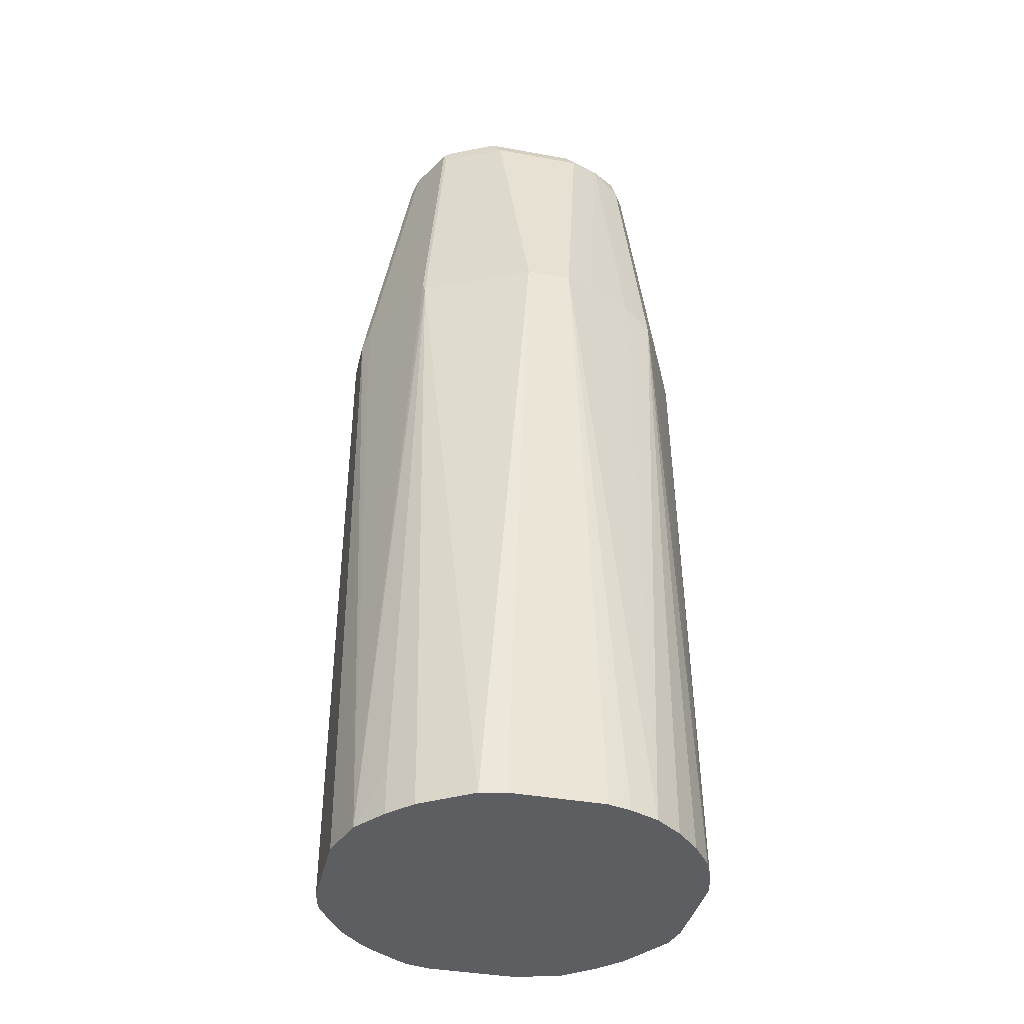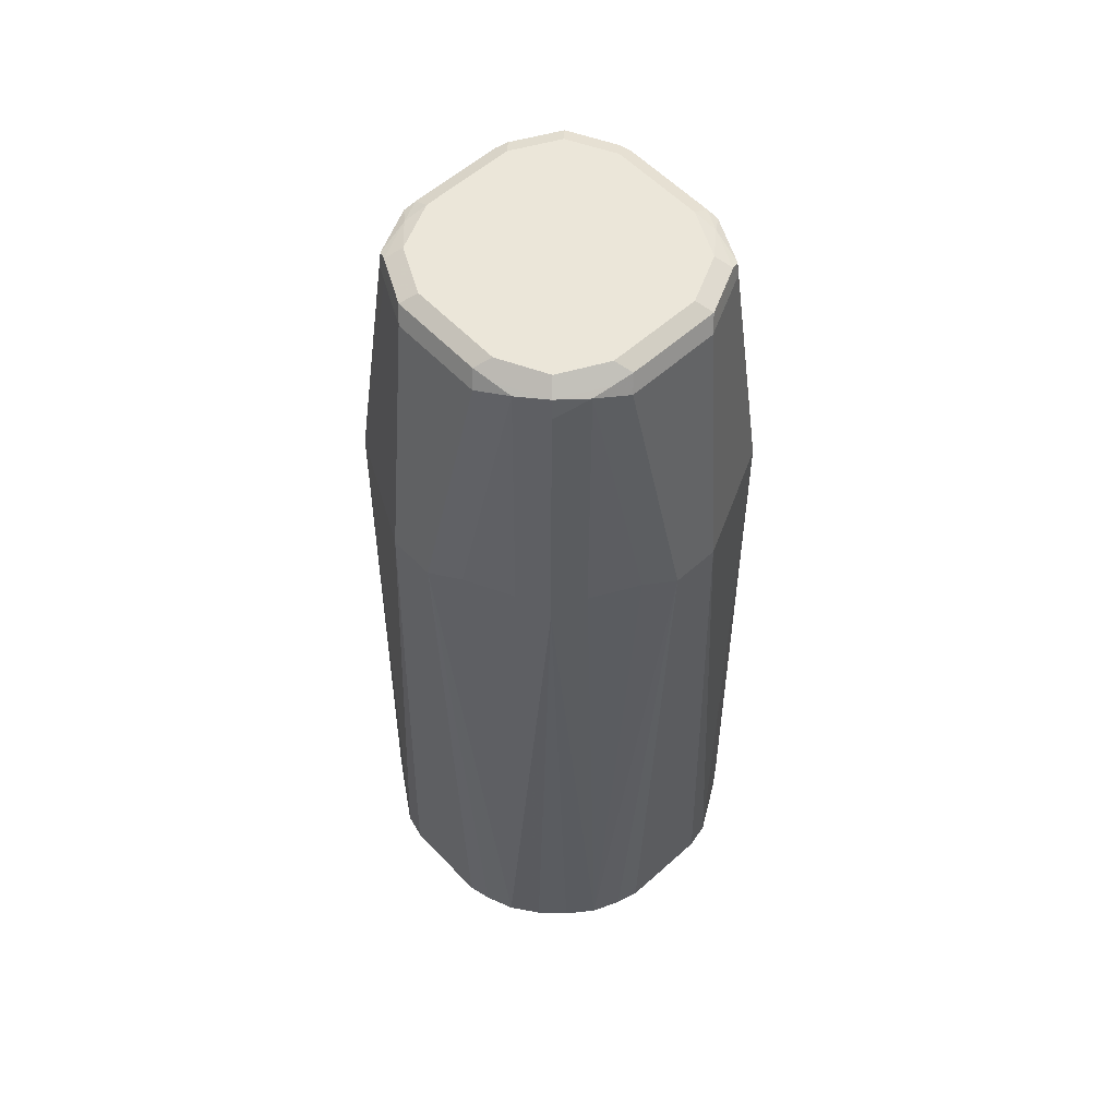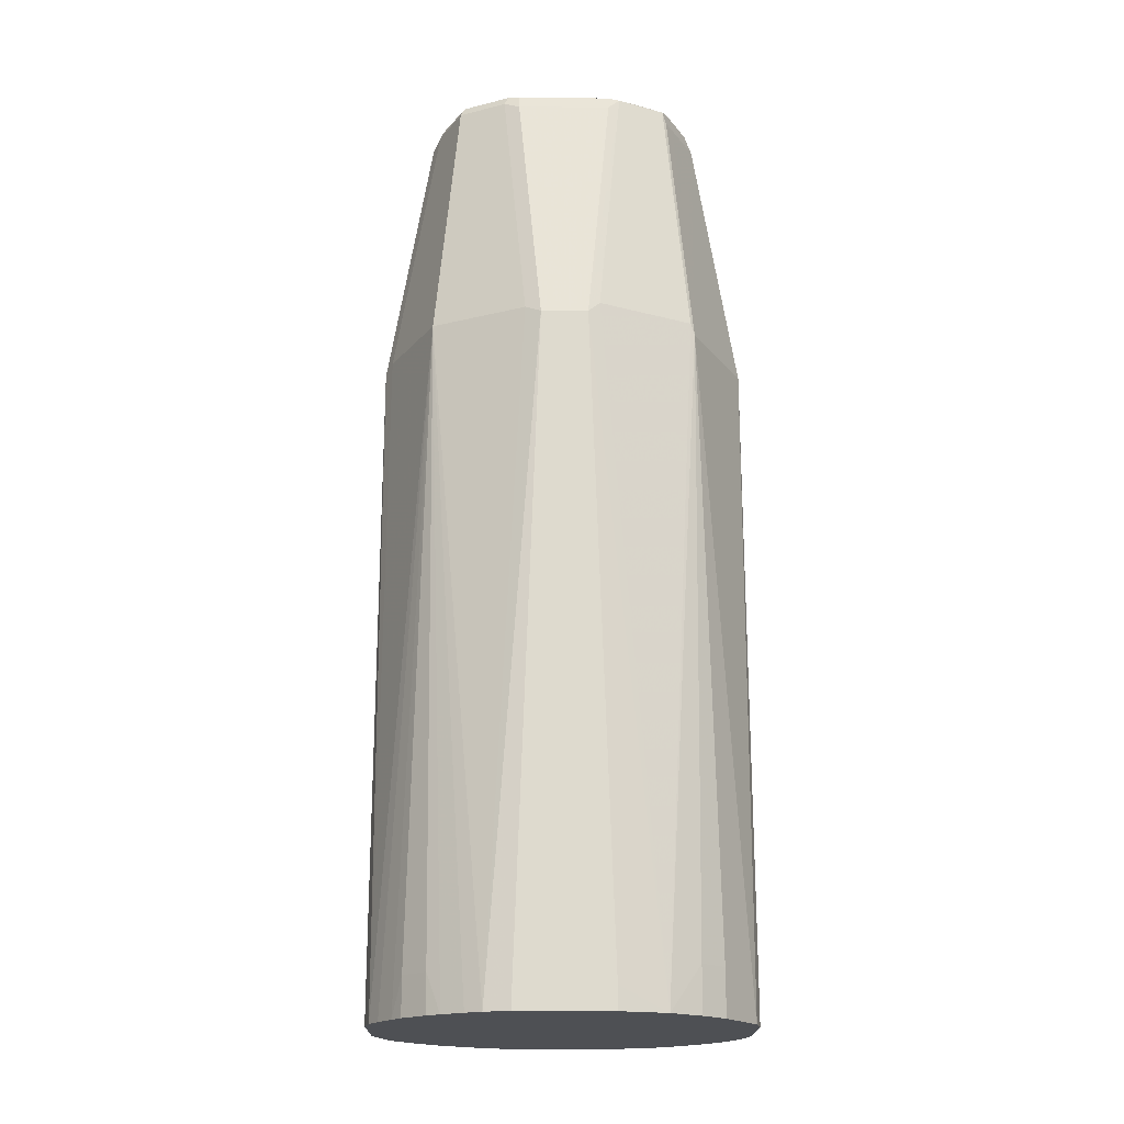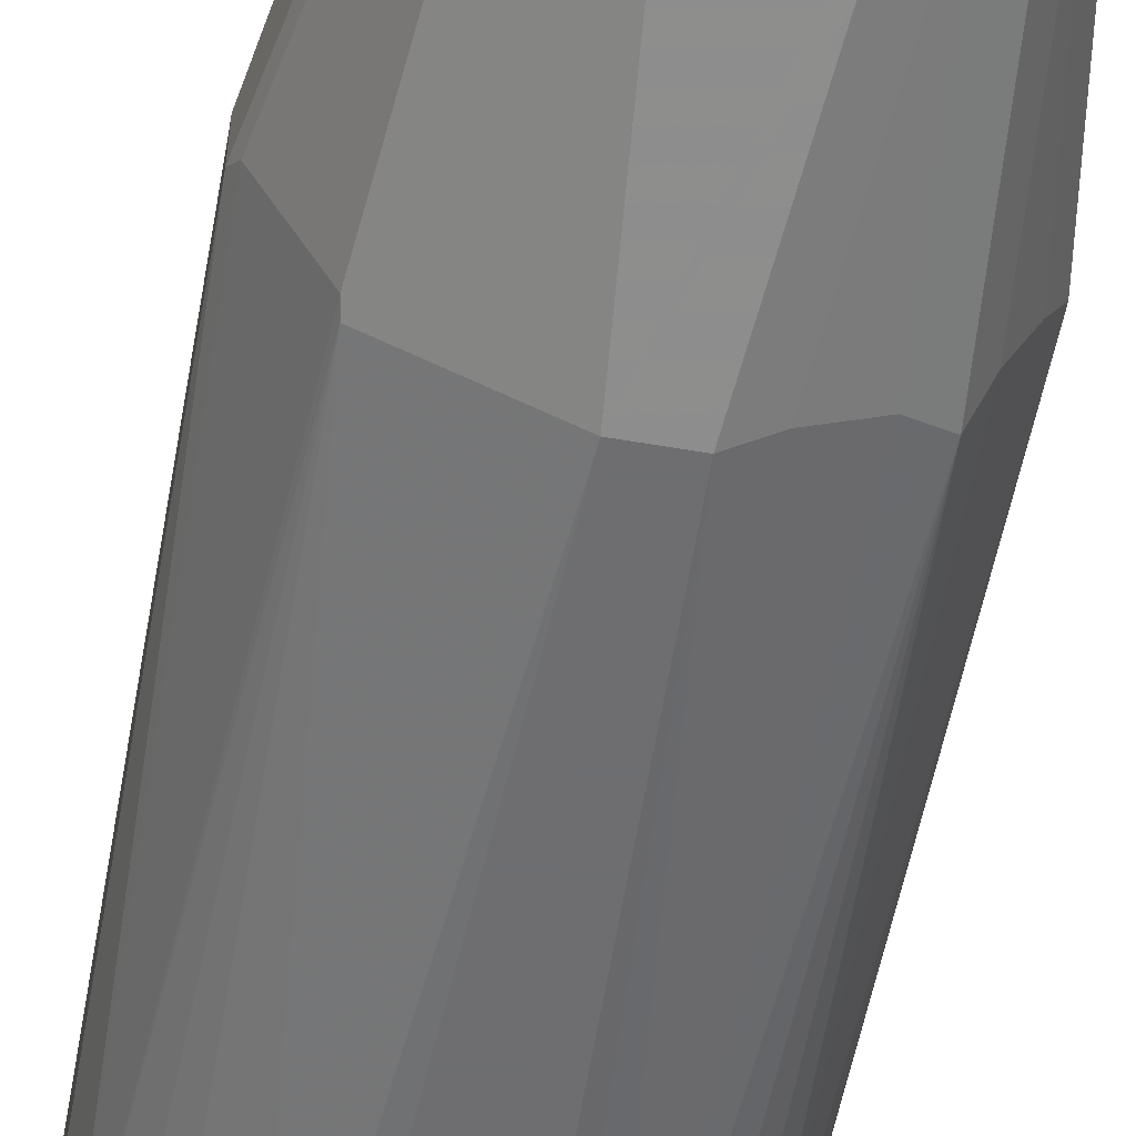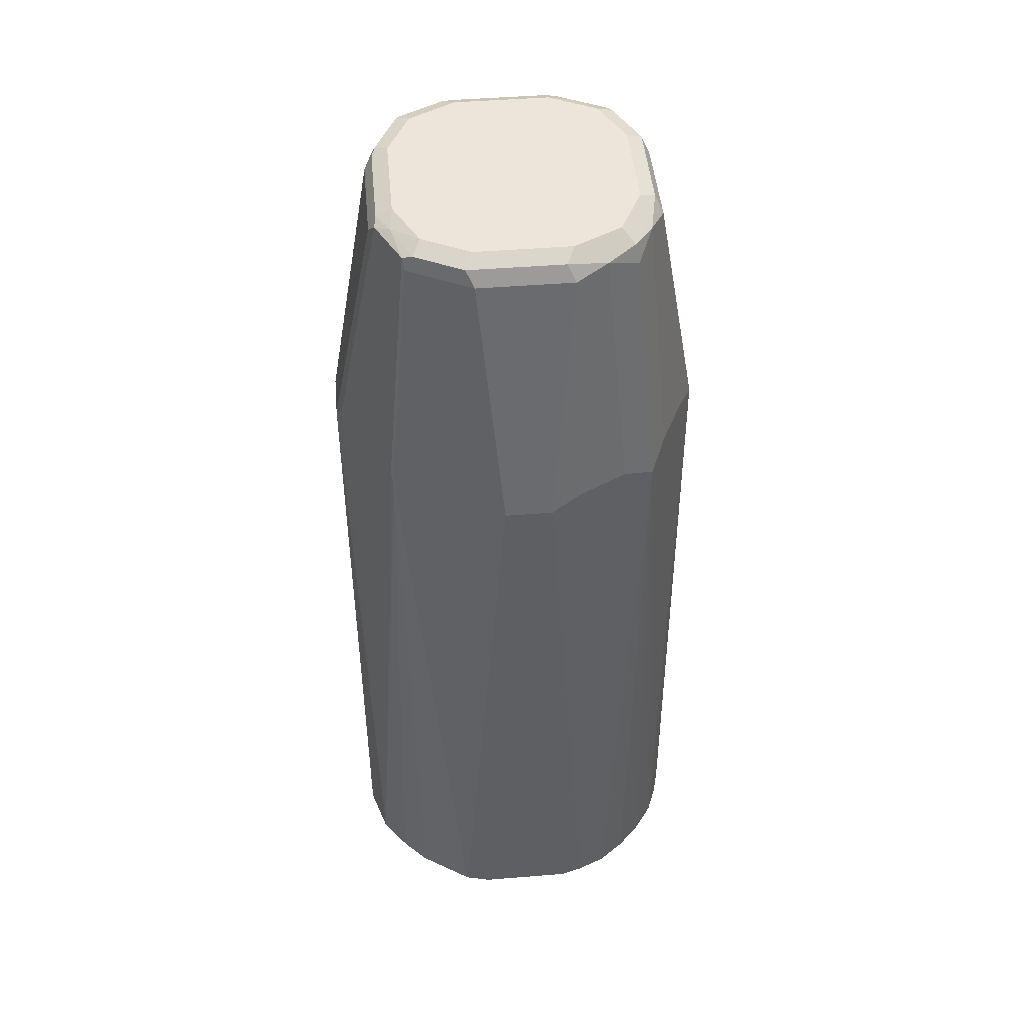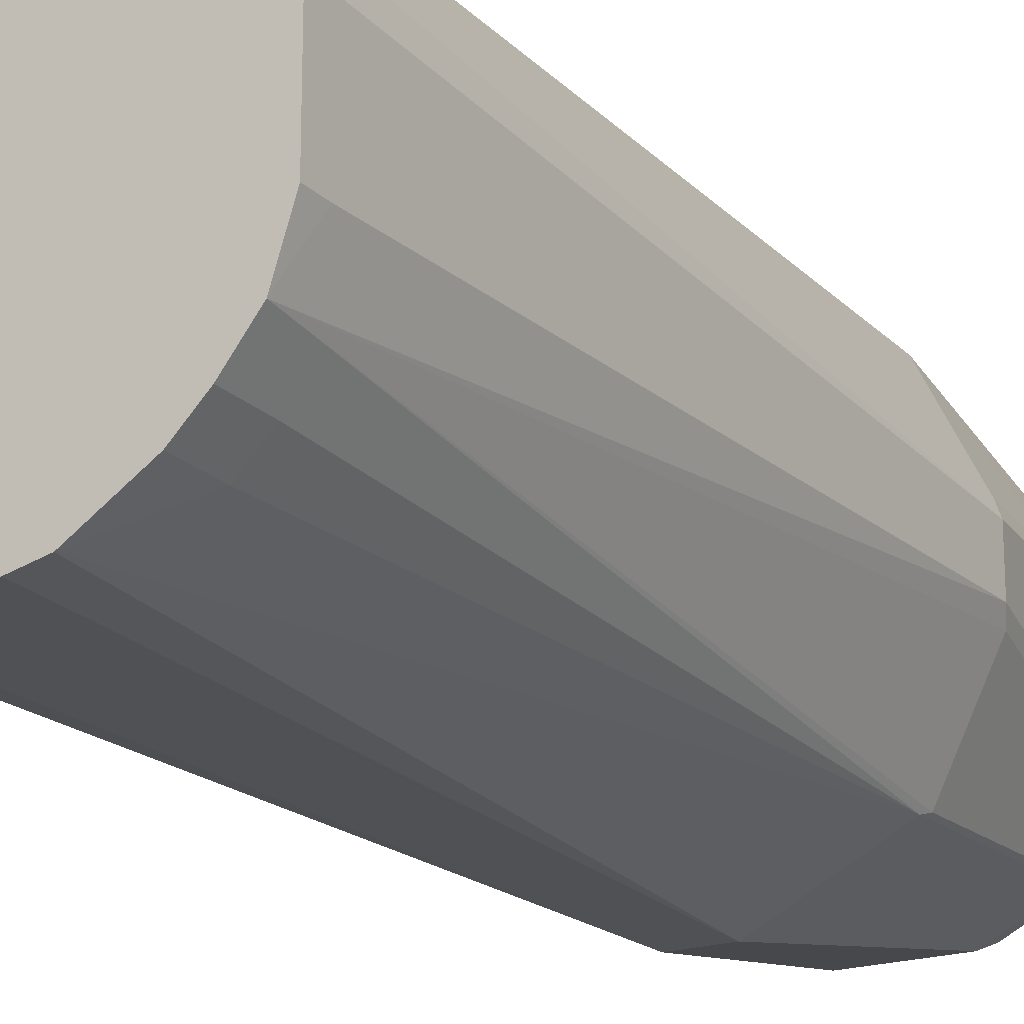
<metadata>
{"format":"obj","ext":"obj","renderer":"f3d","projection":"perspective","resolution":1024,"background":"white","views":[{"elev":-38.8,"azim":-12.9,"up":"+Z"},{"elev":57.1,"azim":47.1,"up":"+Z"},{"elev":-18.5,"azim":-90.8,"up":"+Z"},{"elev":-54.4,"azim":-10.5,"up":"+Y"},{"elev":47.3,"azim":-5.2,"up":"+Z"},{"elev":-20.1,"azim":-149.3,"up":"+Y"}]}
</metadata>
<code>
v -0.08327 0.02082 0.5309
v -0.08327 -0.02082 0.5309
v -0.08327 0.02082 0.5413
v -0.08066 0.03239 0.5309
v -0.07671 -0.04163 0.5309
v -0.08327 -0.02082 0.5413
v -0.08327 0.0104 0.8327
v -0.0764 0.03973 0.5309
v -0.07979 0.01734 0.8361
v -0.05898 0.05898 0.8361
v -0.06591 -0.05551 0.5309
v -0.06591 -0.05551 0.5517
v -0.05898 -0.05898 0.8327
v -0.05984 -0.05723 0.8378
v -0.08066 -0.0156 0.8378
v -0.08327 -0.0104 0.8327
v -0.06245 0.02082 0.9471
v -0.07023 0.04941 0.5309
v -0.05898 0.02774 0.9506
v -0.04856 0.04856 0.9506
v -0.02774 0.05898 0.9506
v -0.01734 0.07979 0.8361
v -0.03239 0.08066 0.5309
v -0.03973 0.0764 0.5309
v -0.04941 0.07023 0.5309
v -0.05551 0.06591 0.5482
v -0.06591 0.05551 0.5482
v -0.05551 -0.06591 0.5309
v -0.05551 -0.06591 0.5517
v -0.0104 -0.08327 0.8327
v -0.02082 -0.06245 0.9471
v -0.04163 -0.05203 0.9471
v -0.04856 -0.04856 0.9471
v -0.04942 -0.04683 0.9523
v -0.03255 -0.08059 0.5309
v -0.03237 -0.08069 0.5309
v -0.05984 -0.02602 0.9523
v -0.06245 -0.02082 0.9471
v -0.05898 0.02082 0.954
v -0.06591 0.05551 0.5309
v -0.05723 0.02602 0.9549
v -0.04683 0.04683 0.9549
v -0.02602 0.05723 0.9549
v -0.02082 0.05898 0.954
v -0.02082 0.06245 0.9471
v -0.0104 0.08327 0.8327
v -0.02082 0.08327 0.5413
v -0.02082 0.08327 0.5309
v -0.05551 0.06591 0.5309
v 0.0104 -0.08327 0.8327
v -0.02082 -0.08327 0.5413
v 0.02082 -0.06245 0.9471
v -0.02427 -0.05898 0.954
v -0.04509 -0.04856 0.954
v -0.05334 -0.03122 0.9549
v -0.02082 -0.08327 0.5309
v -0.05898 -0.02082 0.954
v -0.05203 0.02082 0.9576
v -0.04163 0.04163 0.9576
v -0.02082 0.05203 0.9576
v 0.02082 0.05898 0.954
v 0.02602 0.05984 0.9523
v 0.02082 0.06245 0.9471
v 0.0104 0.08327 0.8327
v 0.02082 0.08327 0.5309
v 0.02427 -0.07632 0.8361
v 0.02082 -0.08327 0.5413
v 0.03133 -0.08059 0.5309
v 0.04416 -0.07539 0.5309
v 0.03469 -0.05551 0.9506
v 0.02602 -0.05723 0.9523
v 0.01734 -0.05898 0.954
v -0.02082 -0.05203 0.9576
v -0.04163 -0.04163 0.9576
v -0.05203 -0.02082 0.9576
v 0.02082 -0.08327 0.5309
v 0.02082 0.05203 0.9576
v 0.03122 0.05334 0.9549
v 0.04683 0.04942 0.9523
v 0.05723 0.05984 0.8378
v 0.0156 0.08066 0.8378
v 0.04163 0.07671 0.5309
v 0.02082 0.08327 0.5413
v 0.04509 -0.06591 0.8361
v 0.05617 -0.06657 0.5309
v 0.05898 -0.05898 0.8292
v 0.05203 -0.06245 0.8327
v 0.04163 -0.05203 0.9471
v 0.04683 -0.04683 0.9523
v 0.02082 -0.05203 0.9576
v 0.04163 0.04163 0.9576
v 0.04856 0.04509 0.954
v 0.05898 0.02427 0.954
v 0.06245 0.02082 0.9471
v 0.05203 0.04163 0.9471
v 0.04856 0.04856 0.9471
v 0.05898 0.05898 0.8327
v 0.05551 0.06591 0.5517
v 0.05551 0.06591 0.5309
v 0.06657 -0.05617 0.5309
v 0.06245 -0.05203 0.8327
v 0.05203 -0.04163 0.9471
v 0.04856 -0.04856 0.9437
v 0.07539 -0.04416 0.5309
v 0.05551 -0.03469 0.9506
v 0.05723 -0.02602 0.9523
v 0.04163 -0.04163 0.9576
v 0.05203 0.02082 0.9576
v 0.05898 -0.01734 0.954
v 0.08327 0.0104 0.8327
v 0.06245 -0.02082 0.9471
v 0.08069 0.03237 0.5309
v 0.08059 0.03255 0.5309
v 0.06591 0.05551 0.5517
v 0.06591 0.05551 0.5309
v 0.06591 -0.04509 0.8361
v 0.08059 -0.03133 0.5309
v 0.08327 -0.0104 0.8327
v 0.07632 -0.02427 0.8361
v 0.05203 -0.02082 0.9576
v 0.08327 0.02082 0.5413
v 0.08327 0.02082 0.5309
v 0.08327 -0.02082 0.5309
v 0.08327 -0.02082 0.5413
f 1 2 6
f 58 77 60
f 58 60 59
f 61 78 62
f 61 77 78
f 62 78 79
f 62 79 80
f 62 80 81
f 62 81 64
f 62 64 63
f 64 81 82
f 64 82 83
f 65 83 82
f 58 91 77
f 66 84 70
f 67 76 68
f 69 85 86
f 69 86 87
f 69 87 84
f 70 88 89
f 70 89 71
f 70 84 87
f 70 87 86
f 70 86 88
f 71 89 107
f 71 107 90
f 71 90 72
f 66 69 84
f 58 108 91
f 58 120 108
f 58 107 120
f 44 61 62
f 44 62 45
f 45 62 63
f 45 63 64
f 45 64 46
f 46 64 83
f 46 83 65
f 46 65 48
f 46 48 47
f 50 66 70
f 50 70 52
f 50 67 68
f 50 68 69
f 50 69 66
f 52 70 71
f 52 71 72
f 53 72 90
f 53 90 73
f 53 73 74
f 53 74 54
f 54 74 55
f 55 74 75
f 55 75 57
f 58 75 74
f 58 74 73
f 58 73 90
f 58 90 107
f 77 91 78
f 78 92 79
f 78 91 92
f 79 92 93
f 95 97 96
f 97 110 112
f 97 112 113
f 97 113 114
f 97 114 98
f 98 114 115
f 98 115 99
f 101 116 105
f 101 104 116
f 104 117 118
f 104 118 119
f 104 119 116
f 105 111 106
f 105 116 119
f 105 119 118
f 105 118 111
f 106 111 109
f 106 109 120
f 110 121 112
f 110 118 124
f 110 124 123
f 110 123 122
f 110 122 121
f 112 121 122
f 113 115 114
f 117 123 124
f 117 124 118
f 94 118 110
f 44 77 61
f 94 111 118
f 94 110 97
f 79 93 94
f 79 94 95
f 79 95 96
f 79 96 97
f 79 97 80
f 80 97 82
f 80 82 81
f 82 98 99
f 82 97 98
f 85 100 86
f 86 101 105
f 86 105 102
f 86 102 103
f 86 103 88
f 86 104 101
f 88 103 89
f 89 103 102
f 89 102 105
f 89 105 106
f 89 106 120
f 89 120 107
f 91 108 93
f 91 93 92
f 93 109 111
f 93 111 94
f 93 108 120
f 93 120 109
f 94 97 95
f 44 60 77
f 86 100 104
f 42 60 43
f 1 28 11
f 1 11 5
f 1 5 2
f 2 5 6
f 3 7 4
f 4 7 9
f 4 9 10
f 4 10 8
f 5 11 12
f 5 12 13
f 5 13 14
f 5 14 15
f 1 35 28
f 5 15 16
f 7 16 38
f 7 38 17
f 7 17 9
f 8 10 18
f 9 17 19
f 9 19 10
f 10 19 20
f 10 20 21
f 10 21 22
f 10 22 23
f 10 23 24
f 10 24 25
f 5 16 6
f 1 36 35
f 1 56 36
f 1 76 56
f 43 60 44
f 1 6 16
f 1 16 7
f 1 7 3
f 1 3 4
f 1 4 8
f 1 8 18
f 1 18 40
f 1 40 49
f 1 49 25
f 1 25 24
f 1 24 23
f 1 23 48
f 1 48 65
f 1 65 82
f 1 82 99
f 1 99 115
f 1 115 113
f 1 113 112
f 1 112 122
f 1 122 123
f 1 123 117
f 1 117 104
f 1 100 85
f 1 85 69
f 1 69 68
f 1 68 76
f 10 25 26
f 10 26 27
f 1 104 100
f 11 28 29
f 26 49 40
f 26 40 27
f 28 35 29
f 30 50 52
f 30 52 31
f 30 36 51
f 30 51 56
f 30 56 76
f 30 76 67
f 30 67 50
f 31 52 72
f 31 72 53
f 31 53 34
f 31 34 32
f 34 53 54
f 34 54 55
f 34 55 37
f 36 56 51
f 37 55 57
f 37 57 39
f 39 57 75
f 39 75 58
f 39 58 41
f 41 58 59
f 41 59 42
f 10 27 18
f 42 59 60
f 25 49 26
f 23 46 47
f 32 34 33
f 22 45 46
f 12 29 13
f 23 47 48
f 13 30 31
f 13 31 32
f 13 32 33
f 13 33 34
f 13 34 14
f 13 29 35
f 13 36 30
f 14 34 37
f 14 37 15
f 15 37 16
f 16 37 38
f 13 35 36
f 11 29 12
f 21 45 22
f 17 38 37
f 21 44 45
f 21 43 44
f 21 42 43
f 20 42 21
f 19 42 20
f 22 46 23
f 19 41 42
f 19 39 41
f 18 27 40
f 17 39 19
f 17 37 39

</code>
